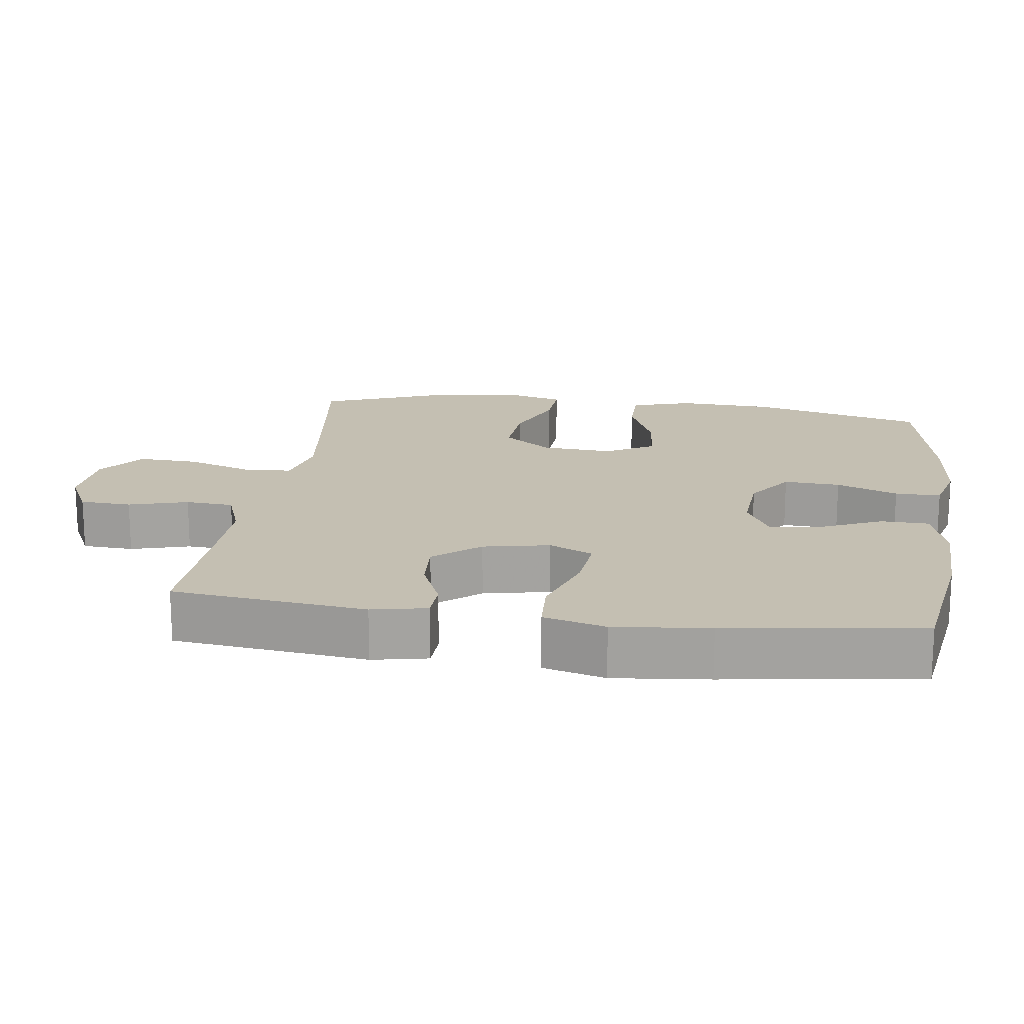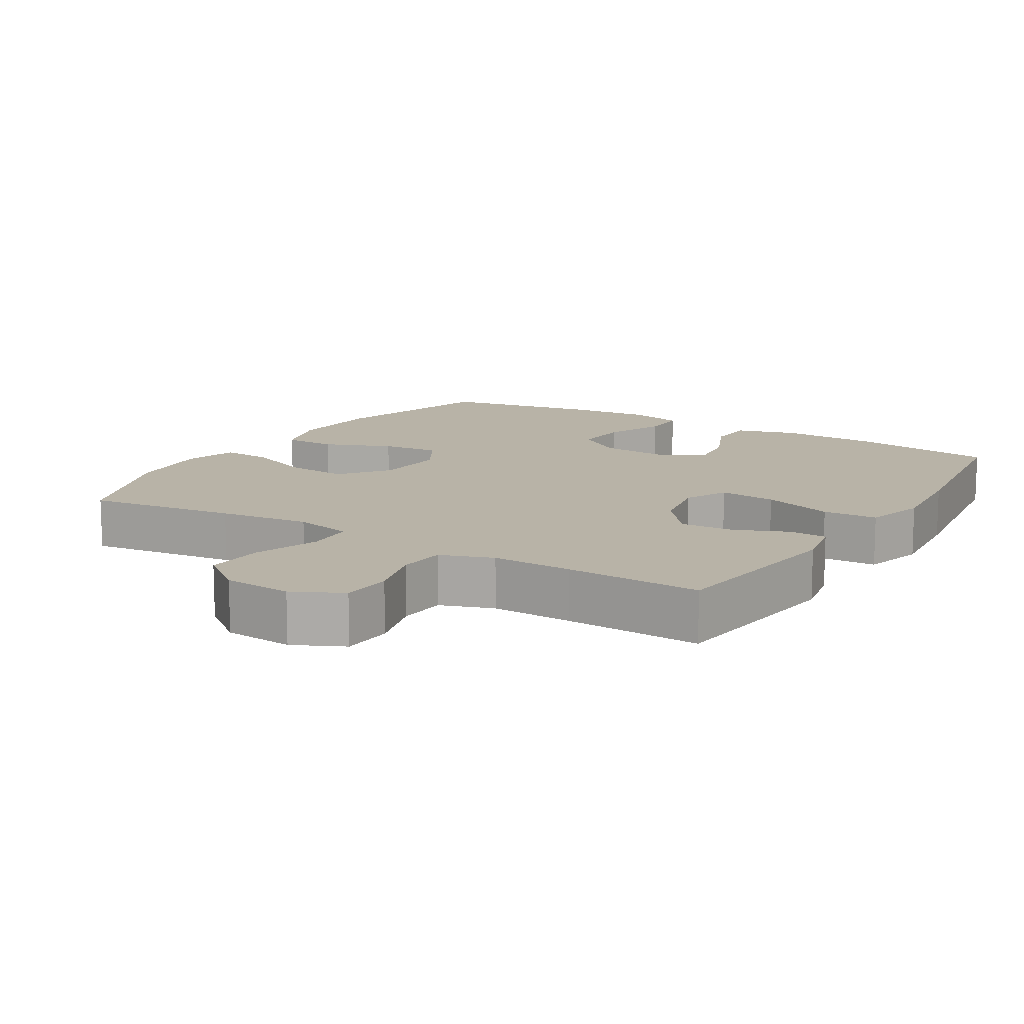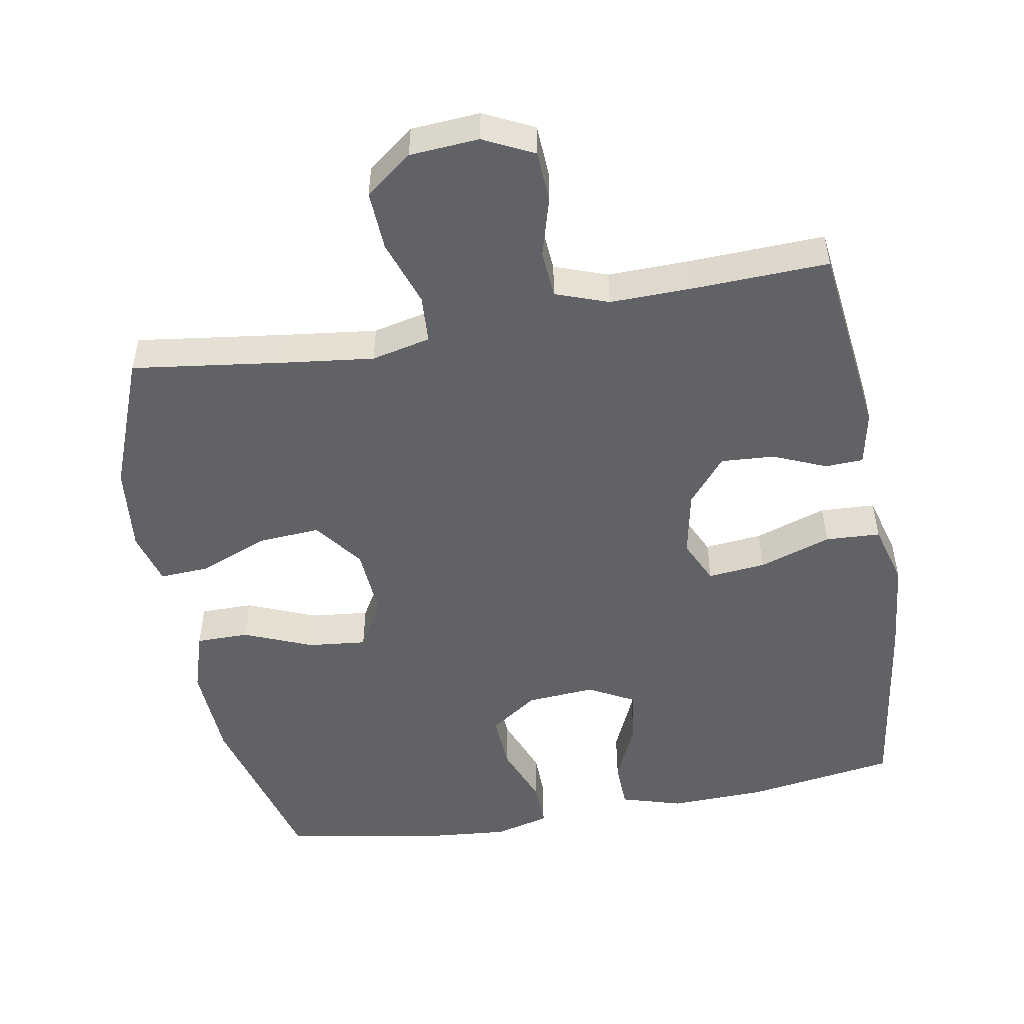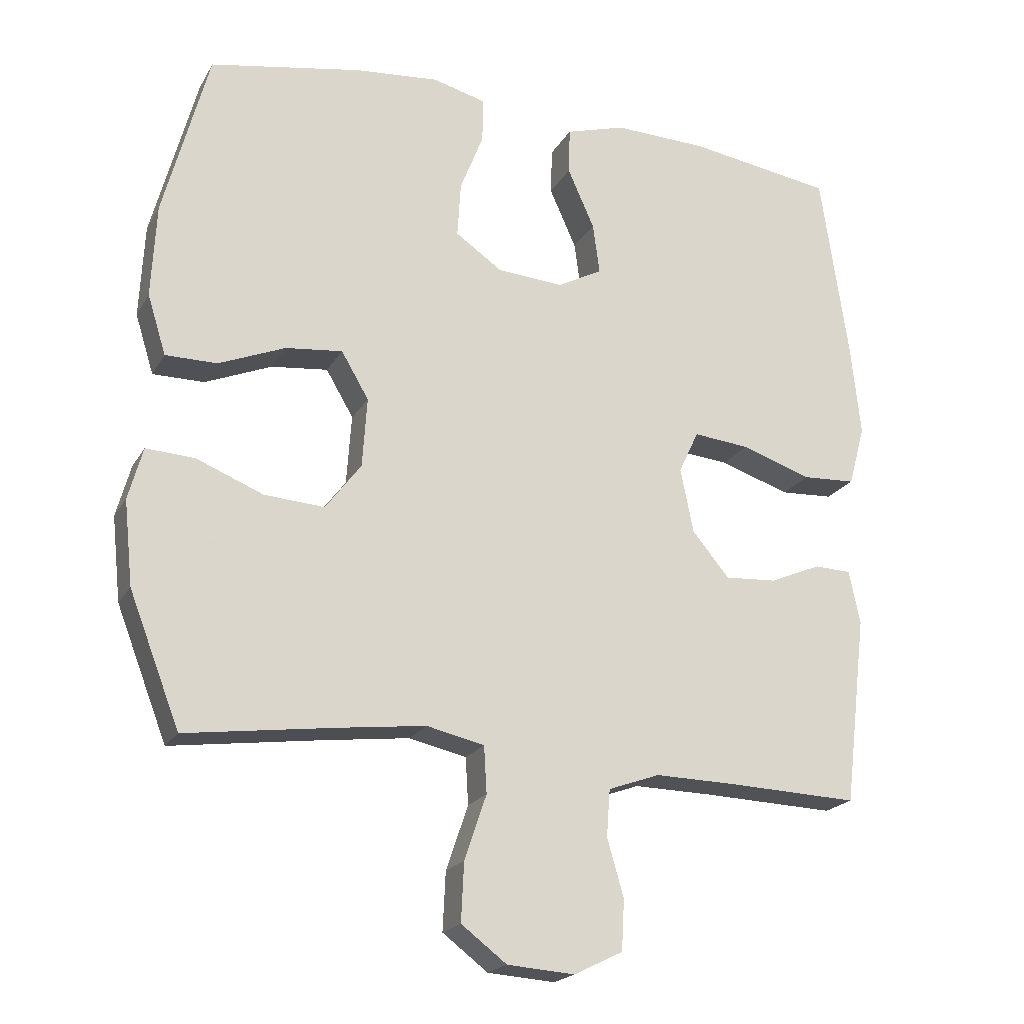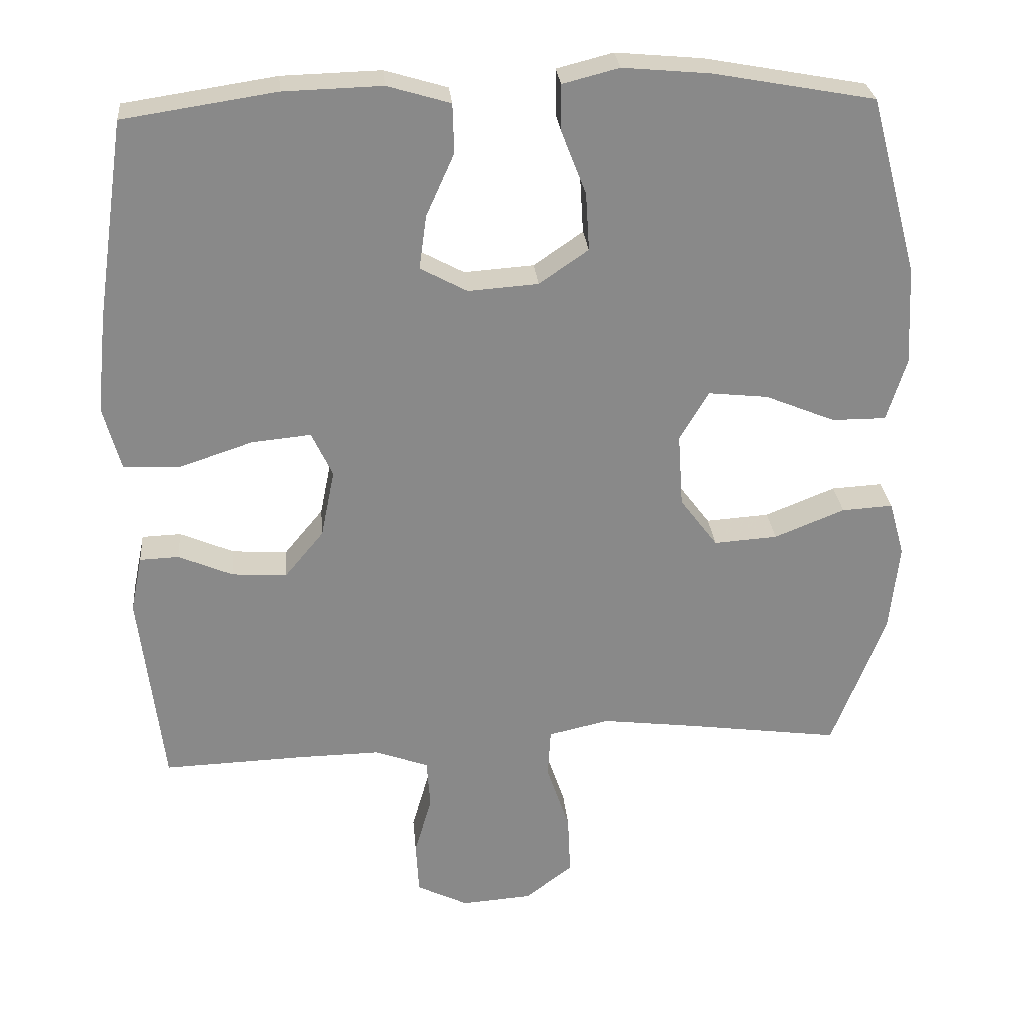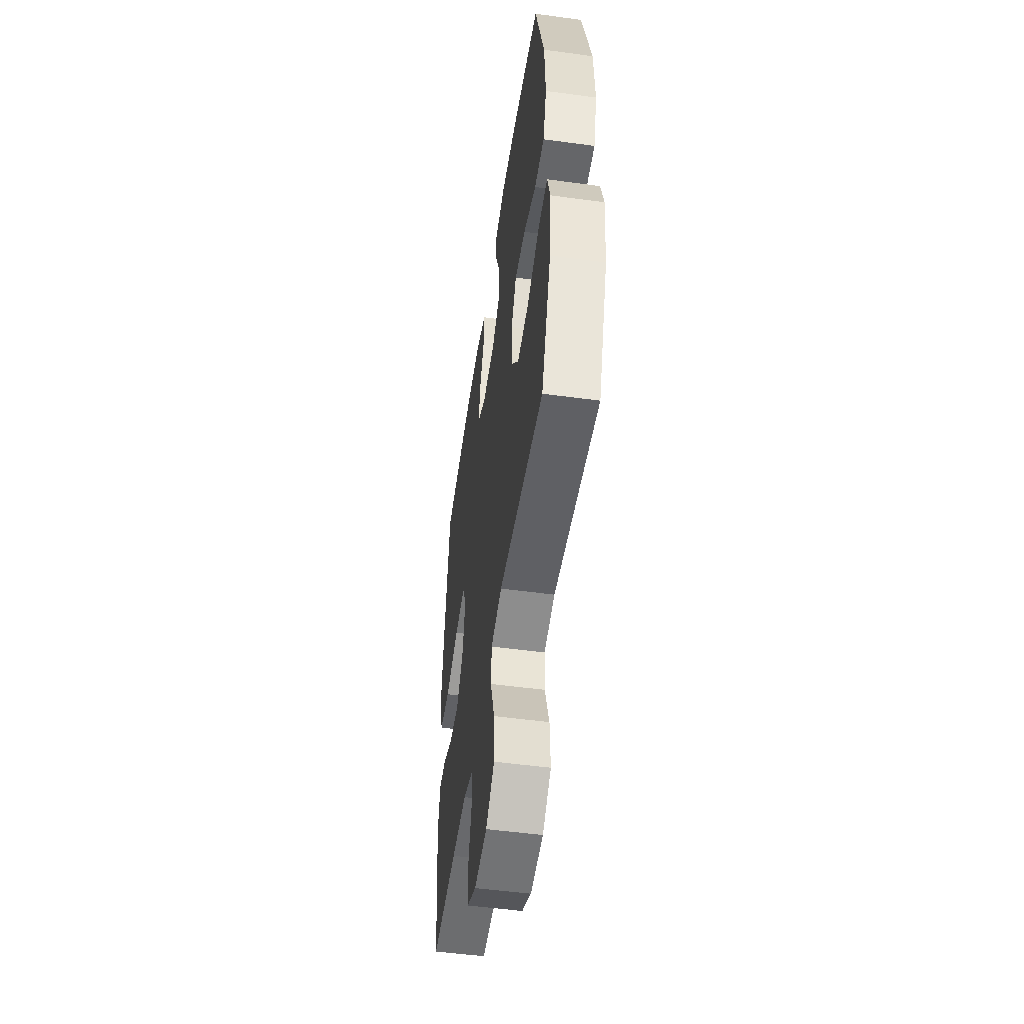
<metadata>
{"format":"obj","ext":"obj","renderer":"f3d","projection":"perspective","resolution":1024,"background":"white","views":[{"elev":17.6,"azim":-82.1,"up":"+Y"},{"elev":12.8,"azim":-148.3,"up":"+Y"},{"elev":-50.7,"azim":-169.8,"up":"+Y"},{"elev":-20.4,"azim":157.9,"up":"+Z"},{"elev":27.3,"azim":-5.1,"up":"+Z"},{"elev":-51.8,"azim":81.6,"up":"+Z"}]}
</metadata>
<code>
v -0.5 0.07 0.5
v -0.289 0.07 0.532
v -0.152 0.07 0.536
v -0.065 0.07 0.51
v -0.063 0.07 0.442
v -0.102 0.07 0.355
v -0.112 0.07 0.281
v -0.047 0.07 0.246
v 0.05 0.07 0.253
v 0.118 0.07 0.3
v 0.113 0.07 0.38
v 0.079 0.07 0.467
v 0.078 0.07 0.532
v 0.156 0.07 0.552
v 0.277 0.07 0.541
v 0.5 0.07 0.5
v 0.566 0.07 0.254
v 0.573 0.07 0.118
v 0.546 0.07 0.031
v 0.471 0.07 0.031
v 0.374 0.07 0.071
v 0.291 0.07 0.08
v 0.251 0.07 0.012
v 0.258 0.07 -0.09
v 0.31 0.07 -0.159
v 0.398 0.07 -0.153
v 0.495 0.07 -0.114
v 0.566 0.07 -0.11
v 0.587 0.07 -0.186
v 0.574 0.07 -0.309
v 0.5 0.07 -0.5
v 0.286 0.07 -0.471
v 0.156 0.07 -0.455
v 0.072 0.07 -0.474
v 0.068 0.07 -0.542
v 0.1 0.07 -0.636
v 0.104 0.07 -0.721
v 0.038 0.07 -0.771
v -0.06 0.07 -0.778
v -0.131 0.07 -0.743
v -0.135 0.07 -0.67
v -0.111 0.07 -0.586
v -0.116 0.07 -0.518
v -0.191 0.07 -0.491
v -0.306 0.07 -0.493
v -0.5 0.07 -0.5
v -0.533 0.07 -0.225
v -0.517 0.07 -0.147
v -0.463 0.07 -0.145
v -0.388 0.07 -0.177
v -0.312 0.07 -0.182
v -0.258 0.07 -0.117
v -0.239 0.07 -0.023
v -0.268 0.07 0.039
v -0.35 0.07 0.031
v -0.452 0.07 -0.003
v -0.53 0.07 0.001
v -0.554 0.07 0.089
v -0.54 0.07 0.224
v -0.5 0 0.5
v -0.289 0 0.532
v -0.152 0 0.536
v -0.065 0 0.51
v -0.063 0 0.442
v -0.102 0 0.355
v -0.112 0 0.281
v -0.047 0 0.246
v 0.05 0 0.253
v 0.118 0 0.3
v 0.113 0 0.38
v 0.079 0 0.467
v 0.078 0 0.532
v 0.156 0 0.552
v 0.277 0 0.541
v 0.5 0 0.5
v 0.566 0 0.254
v 0.573 0 0.118
v 0.546 0 0.031
v 0.471 0 0.031
v 0.374 0 0.071
v 0.291 0 0.08
v 0.251 0 0.012
v 0.258 0 -0.09
v 0.31 0 -0.159
v 0.398 0 -0.153
v 0.495 0 -0.114
v 0.566 0 -0.11
v 0.587 0 -0.186
v 0.574 0 -0.309
v 0.5 0 -0.5
v 0.286 0 -0.471
v 0.156 0 -0.455
v 0.072 0 -0.474
v 0.068 0 -0.542
v 0.1 0 -0.636
v 0.104 0 -0.721
v 0.038 0 -0.771
v -0.06 0 -0.778
v -0.131 0 -0.743
v -0.135 0 -0.67
v -0.111 0 -0.586
v -0.116 0 -0.518
v -0.191 0 -0.491
v -0.306 0 -0.493
v -0.5 0 -0.5
v -0.533 0 -0.225
v -0.517 0 -0.147
v -0.463 0 -0.145
v -0.388 0 -0.177
v -0.312 0 -0.182
v -0.258 0 -0.117
v -0.239 0 -0.023
v -0.268 0 0.039
v -0.35 0 0.031
v -0.452 0 -0.003
v -0.53 0 0.001
v -0.554 0 0.089
v -0.54 0 0.224
f 4 5 6
f 3 4 6
f 2 3 6
f 1 2 6
f 59 1 6
f 58 59 6
f 57 58 6
f 56 57 6
f 55 56 6
f 54 55 6 7
f 53 54 7 8
f 52 53 8 9
f 51 52 9 10
f 48 49 50
f 47 48 50
f 46 47 50
f 45 46 50
f 44 45 50 51
f 43 44 51 10
f 40 41 42
f 39 40 42
f 38 39 42
f 37 38 42
f 36 37 42
f 35 36 42
f 34 35 42 43
f 30 31 32
f 29 30 32
f 28 29 32
f 27 28 32
f 26 27 32
f 25 26 32 33
f 24 25 33 34
f 19 20 21
f 18 19 21
f 17 18 21
f 16 17 21
f 15 16 21
f 14 15 21
f 13 14 21
f 12 13 21
f 11 12 21
f 10 11 21 22
f 34 43 10
f 24 34 10
f 23 24 10
f 10 22 23
f 65 64 63
f 65 63 62
f 65 62 61
f 65 61 60
f 65 60 118
f 65 118 117
f 65 117 116
f 65 116 115
f 65 115 114
f 66 65 114 113
f 67 66 113 112
f 68 67 112 111
f 69 68 111 110
f 109 108 107
f 109 107 106
f 109 106 105
f 109 105 104
f 110 109 104 103
f 69 110 103 102
f 101 100 99
f 101 99 98
f 101 98 97
f 101 97 96
f 101 96 95
f 101 95 94
f 102 101 94 93
f 91 90 89
f 91 89 88
f 91 88 87
f 91 87 86
f 91 86 85
f 92 91 85 84
f 93 92 84 83
f 80 79 78
f 80 78 77
f 80 77 76
f 80 76 75
f 80 75 74
f 80 74 73
f 80 73 72
f 80 72 71
f 80 71 70
f 81 80 70 69
f 69 102 93
f 69 93 83
f 69 83 82
f 82 81 69
f 1 60 61 2
f 2 61 62 3
f 3 62 63 4
f 4 63 64 5
f 5 64 65 6
f 6 65 66 7
f 7 66 67 8
f 8 67 68 9
f 9 68 69 10
f 10 69 70 11
f 11 70 71 12
f 12 71 72 13
f 13 72 73 14
f 14 73 74 15
f 15 74 75 16
f 16 75 76 17
f 17 76 77 18
f 18 77 78 19
f 19 78 79 20
f 20 79 80 21
f 21 80 81 22
f 22 81 82 23
f 23 82 83 24
f 24 83 84 25
f 25 84 85 26
f 26 85 86 27
f 27 86 87 28
f 28 87 88 29
f 29 88 89 30
f 30 89 90 31
f 31 90 91 32
f 32 91 92 33
f 33 92 93 34
f 34 93 94 35
f 35 94 95 36
f 36 95 96 37
f 37 96 97 38
f 38 97 98 39
f 39 98 99 40
f 40 99 100 41
f 41 100 101 42
f 42 101 102 43
f 43 102 103 44
f 44 103 104 45
f 45 104 105 46
f 46 105 106 47
f 47 106 107 48
f 48 107 108 49
f 49 108 109 50
f 50 109 110 51
f 51 110 111 52
f 52 111 112 53
f 53 112 113 54
f 54 113 114 55
f 55 114 115 56
f 56 115 116 57
f 57 116 117 58
f 58 117 118 59
f 59 118 60 1

</code>
